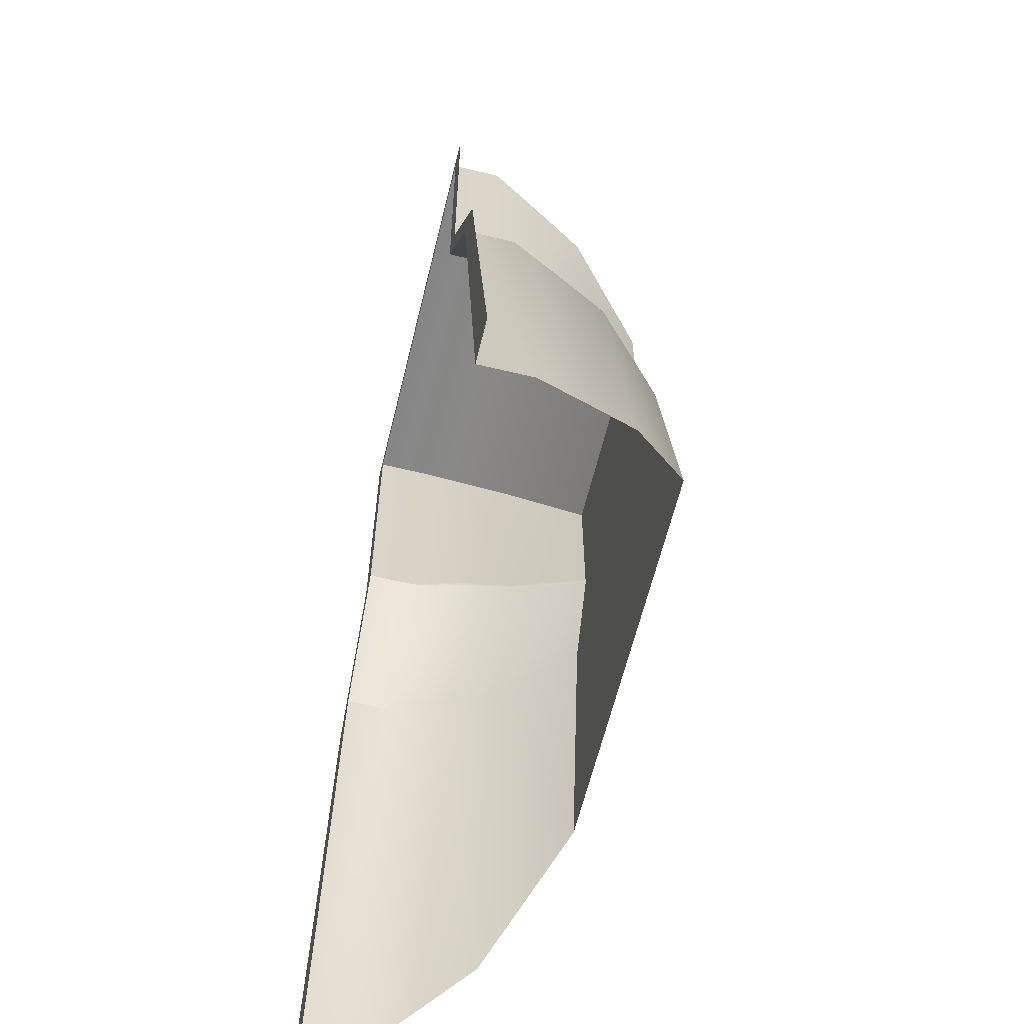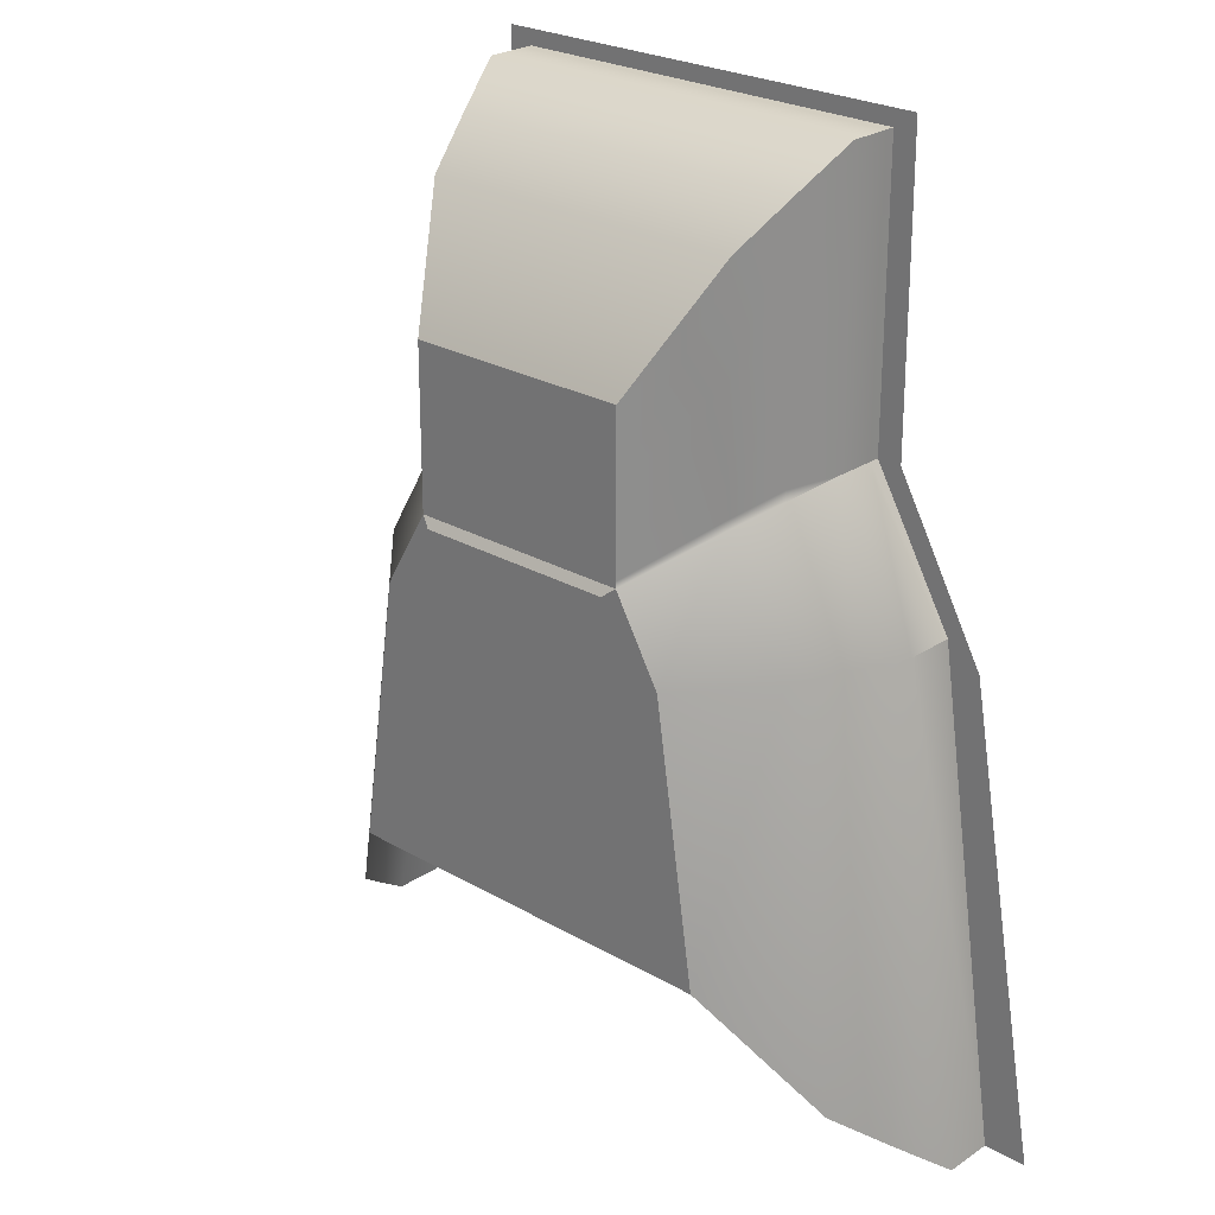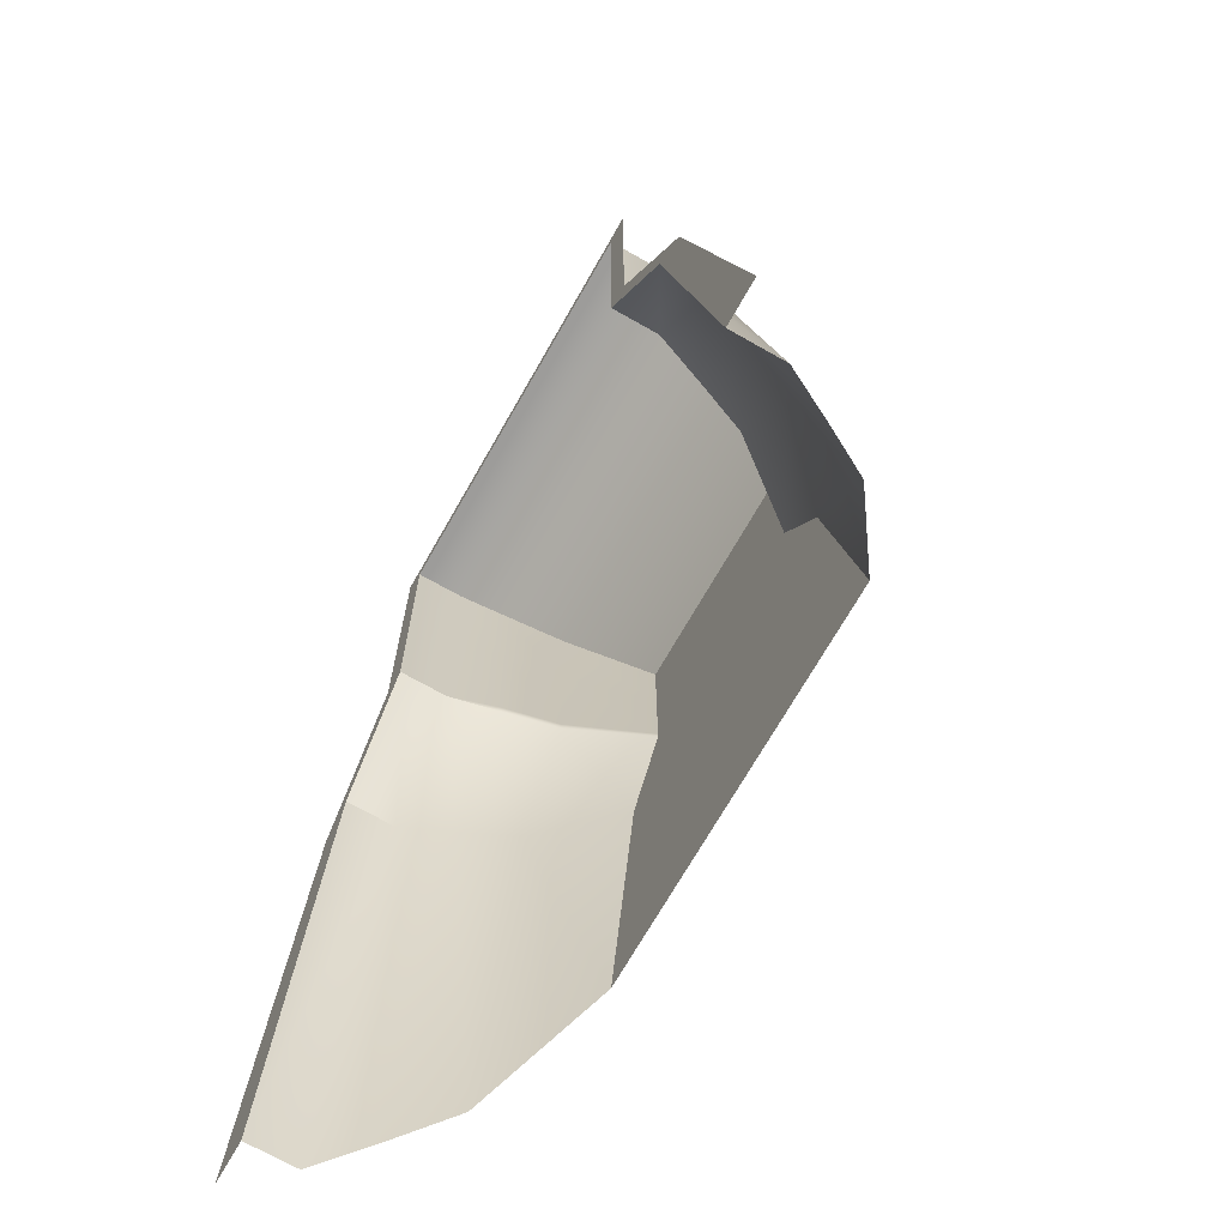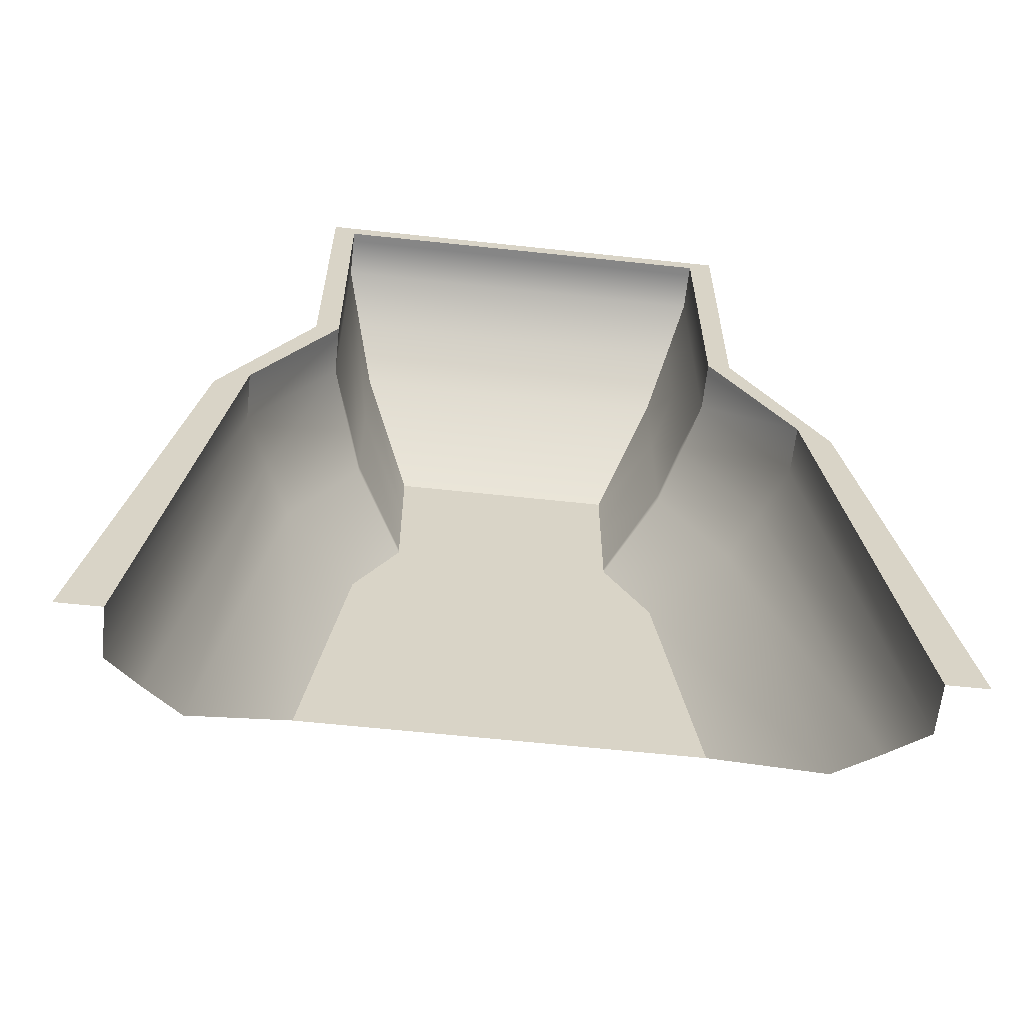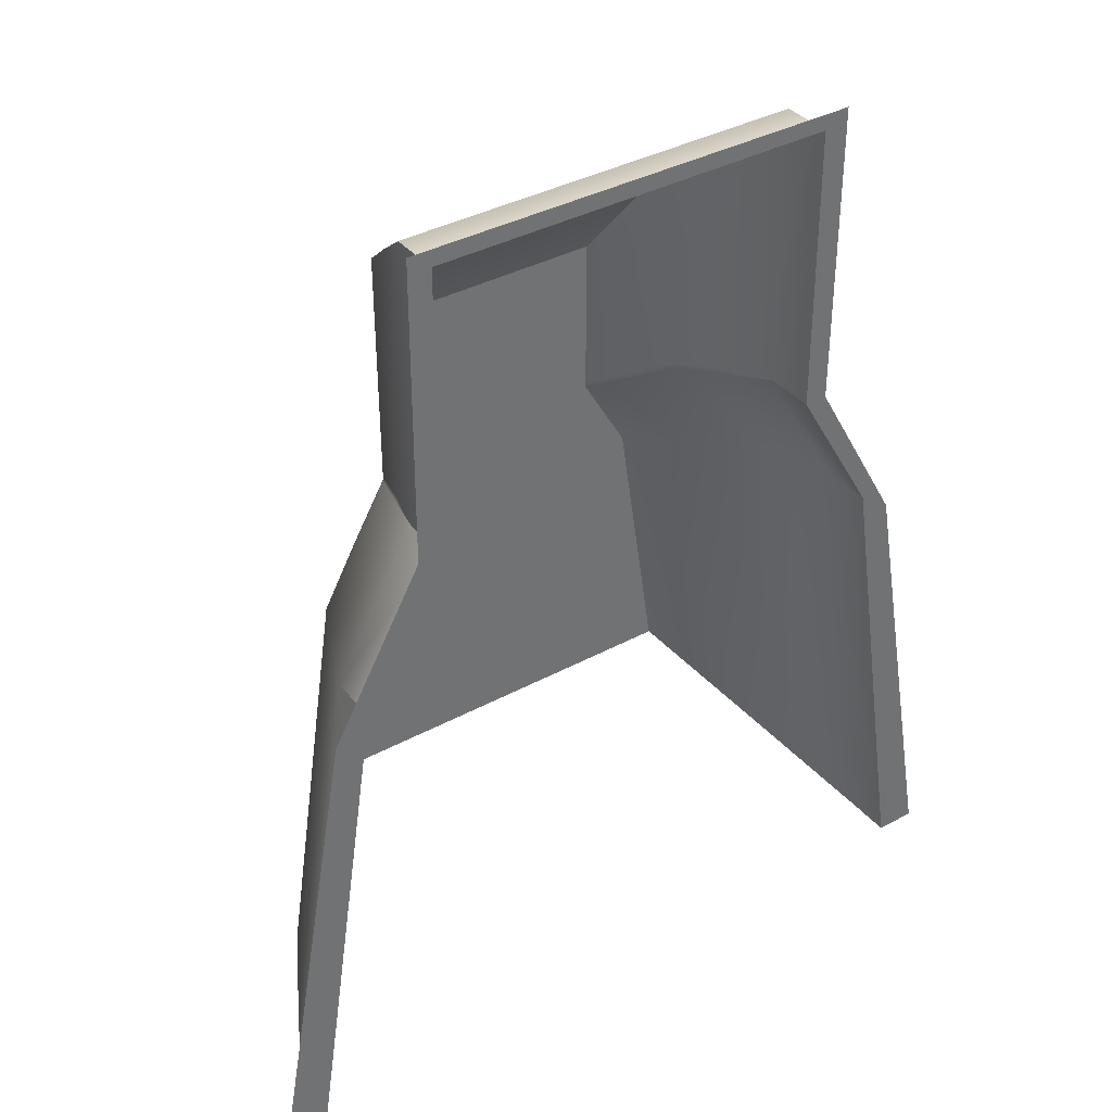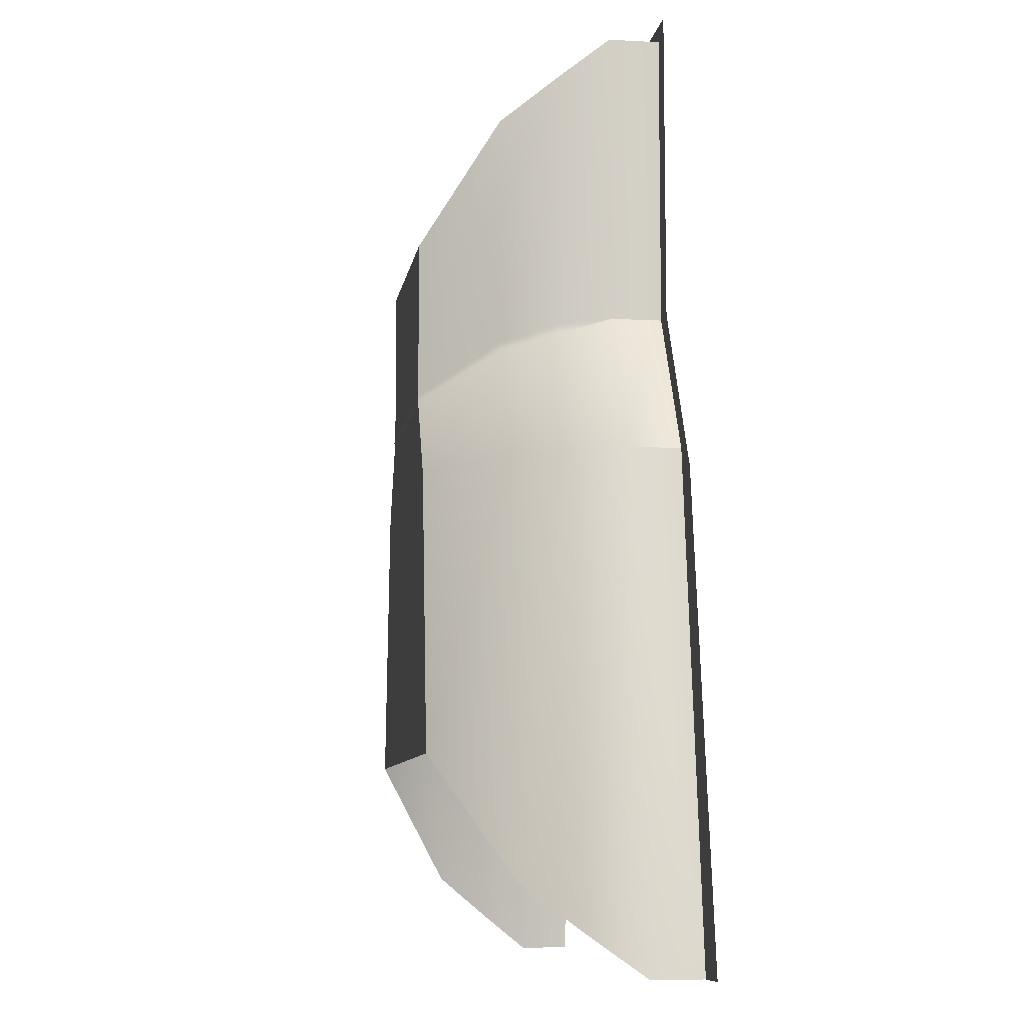
<metadata>
{"format":"obj","ext":"obj","renderer":"f3d","projection":"perspective","resolution":1024,"background":"white","views":[{"elev":-62.2,"azim":76.3,"up":"+Z"},{"elev":25.2,"azim":-137.0,"up":"+Z"},{"elev":-70.2,"azim":60.4,"up":"+Z"},{"elev":-62.1,"azim":-6.2,"up":"+Z"},{"elev":37.2,"azim":-35.0,"up":"+Z"},{"elev":-8.5,"azim":-98.6,"up":"+Z"}]}
</metadata>
<code>
g default
v 4.325 -2.515 9.554
v -4.325 -2.515 9.569
v -4.816 -2.515 9.917
v 4.848 -2.515 9.883
v 4.326 -2.515 9.287
v 4.847 -2.515 9.287
v -4.324 -2.515 9.287
v -4.817 -2.515 9.287
v 4.341 -2.515 3.467
v 4.832 -2.515 3.47
v 6.804 -2.515 -0.03761
v 6.112 -2.515 0.44
v -4.832 -2.515 3.479
v -4.309 -2.515 3.482
v -6.068 -2.515 0.4555
v -6.804 -2.515 -0.02822
v 4.332 -2.515 6.889
v 4.841 -2.515 6.889
v -4.318 -2.515 6.889
v -4.823 -2.515 6.889
v -4.325 -1.442 9.569
v 4.325 -1.442 9.554
v 4.326 -1.442 9.287
v -4.324 -1.442 9.287
v 4.341 -1.442 3.467
v 6.112 -1.442 0.44
v -4.309 -1.442 3.482
v -6.068 -1.442 0.4555
v 4.332 -1.442 6.889
v -4.318 -1.442 6.889
v -4.309 -2.314 3.482
v -4.318 -2.314 6.889
v -4.324 -2.314 9.287
v -4.325 -2.314 9.569
v 4.325 -2.314 9.554
v 4.326 -2.314 9.287
v 4.332 -2.314 6.889
v 4.341 -2.314 3.467
v -8.562 -2.515 -9.917
v -7.636 -2.515 -9.917
v -7.636 -1.442 -9.917
v 7.691 -2.515 -9.917
v 8.562 -2.515 -9.917
v 7.691 -1.442 -9.917
v -3.966 -0.3543 8.775
v 3.966 -0.3543 8.761
v 3.967 -0.3543 8.516
v -3.965 -0.3543 8.516
v 3.98 -0.3543 3.179
v 5.604 -0.3543 0.4035
v -3.952 -0.3543 3.193
v -5.564 -0.3543 0.4177
v 3.972 -0.3543 6.317
v -3.959 -0.3543 6.317
v -7.002 -0.3543 -9.093
v 7.052 -0.3543 -9.093
v -3.569 0.799 7.897
v 3.569 0.799 7.884
v 3.57 0.799 7.664
v -3.568 0.799 7.664
v 3.582 0.799 2.861
v 5.044 0.799 0.3631
v -3.556 0.799 2.874
v -5.008 0.799 0.3759
v 3.575 0.799 5.685
v -3.564 0.799 5.685
v -6.302 0.799 -8.184
v 6.347 0.799 -8.184
v -2.439 2.397 5.396
v 2.439 2.397 5.388
v 2.44 2.397 5.237
v -2.438 2.397 5.237
v 2.448 2.397 1.955
v 3.447 2.397 0.2481
v -2.43 2.397 1.964
v -3.422 2.397 0.2569
v 2.443 2.397 3.885
v -2.435 2.397 3.885
v -4.306 2.397 -5.592
v 4.337 2.397 -5.592
v 2.203 2.515 1.759
v -2.187 2.515 1.767
v -4.832 -2.515 3.726
v -4.31 -2.515 3.729
v -4.31 -2.314 3.729
v -4.31 -1.442 3.729
v -3.952 -0.3543 3.419
v -3.557 0.799 3.077
v -2.431 2.397 2.103
v 2.447 2.397 2.095
v 3.582 0.799 3.065
v 3.98 -0.3543 3.406
v 4.34 -1.442 3.714
v 4.34 -2.314 3.714
v 4.34 -2.515 3.714
v 4.833 -2.515 3.717
g polySurface566 polySurface339
f 1 4 3 2
f 5 6 4 1
f 2 3 8 7
f 9 12 11 10
f 13 16 15 14
f 17 18 6 5
f 8 20 19 7
f 95 96 18 17
f 20 83 84 19
f 1 2 34 35
f 5 1 35 36
f 2 7 33 34
f 12 9 38
f 14 15 31
f 17 5 36 37
f 7 19 32 33
f 95 17 37 94
f 19 84 85 32
f 31 15 28 27
f 32 85 86 30
f 33 32 30 24
f 34 33 24 21
f 35 34 21 22
f 36 35 22 23
f 37 36 23 29
f 94 37 29 93
f 12 38 25 26
f 15 16 39 40
f 28 15 40 41
f 11 12 42 43
f 12 26 44 42
f 22 21 45 46
f 23 22 46 47
f 21 24 48 45
f 26 25 49 50
f 27 28 52 51
f 29 23 47 53
f 24 30 54 48
f 93 29 53 92
f 30 86 87 54
f 28 41 55 52
f 44 26 50 56
f 46 45 57 58
f 47 46 58 59
f 45 48 60 57
f 50 49 61 62
f 51 52 64 63
f 53 47 59 65
f 48 54 66 60
f 92 53 65 91
f 54 87 88 66
f 52 55 67 64
f 56 50 62 68
f 58 57 69 70
f 59 58 70 71
f 57 60 72 69
f 62 61 73 74
f 63 64 76 75
f 65 59 71 77
f 60 66 78 72
f 91 65 77 90
f 66 88 89 78
f 64 67 79 76
f 68 62 74 80
f 76 79 80 74
f 90 77 78 89
f 81 73 75 82
f 77 71 72 78
f 71 70 69 72
f 74 73 75 76
f 84 83 13 14
f 85 84 14 31
f 86 85 31 27
f 87 86 27 51
f 88 87 51 63
f 89 88 63 75
f 73 90 89 75
f 61 91 90 73
f 49 92 91 61
f 25 93 92 49
f 38 94 93 25
f 9 95 94 38
f 9 10 96 95

</code>
